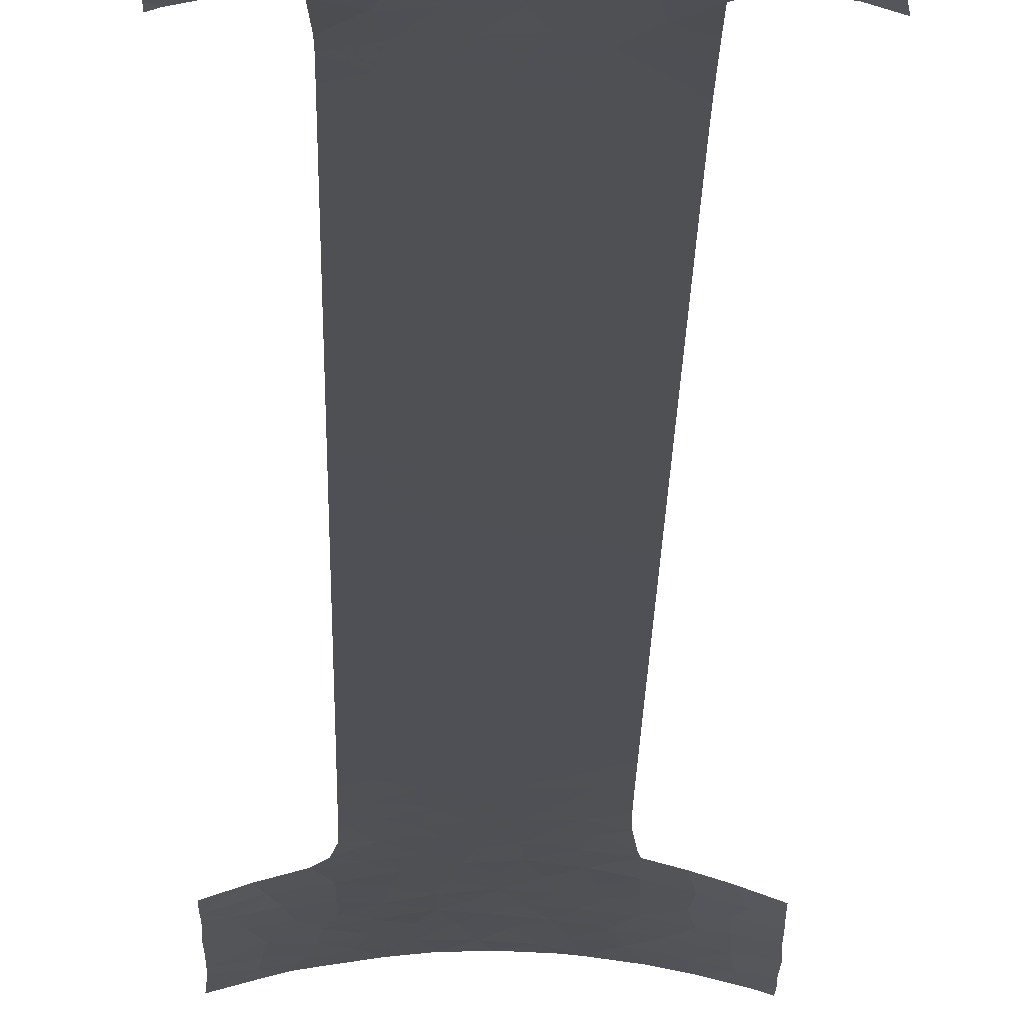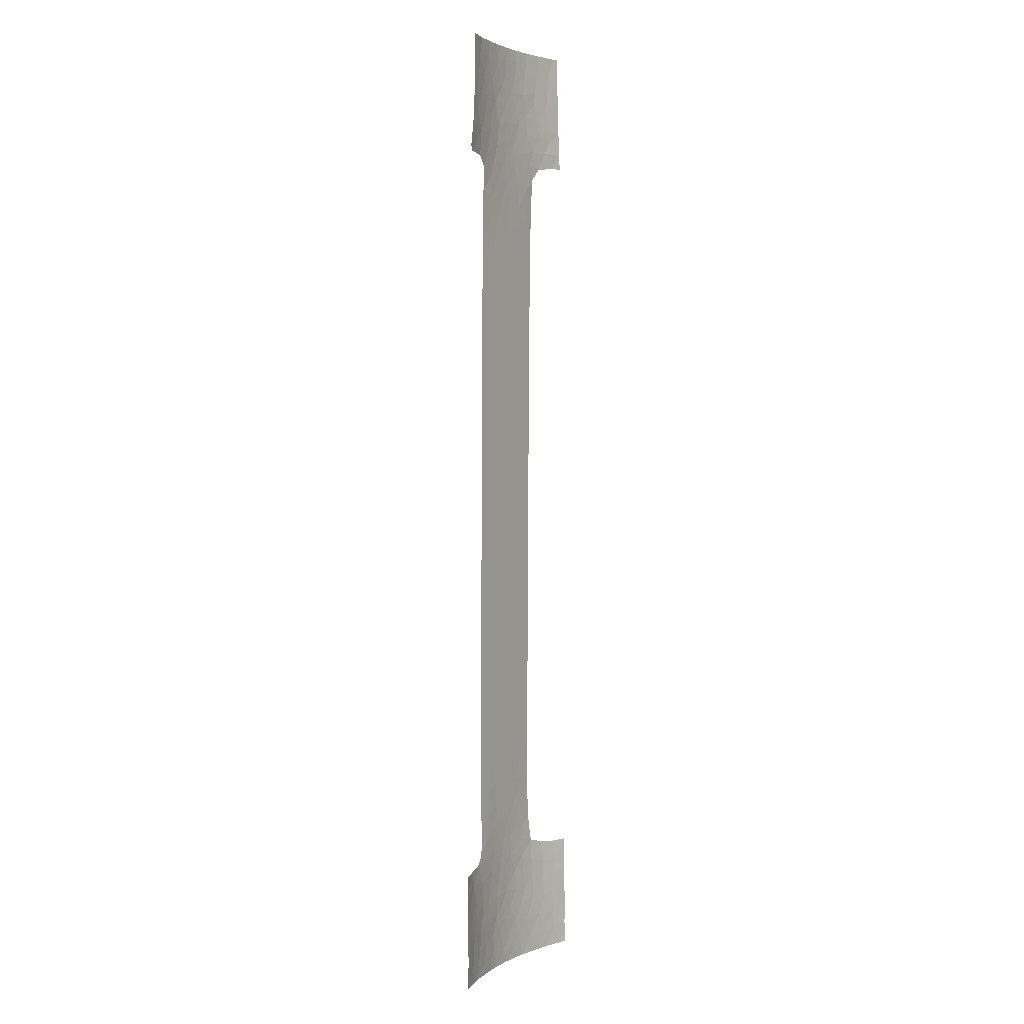
<metadata>
{"format":"obj","ext":"obj","renderer":"f3d","projection":"perspective","resolution":1024,"background":"white","views":[{"elev":-19.6,"azim":-0.9,"up":"+Y"},{"elev":3.1,"azim":-58.8,"up":"+Z"}]}
</metadata>
<code>
v 10.71 30.72 -47.69
v 2.573 32.27 -19.55
v 0.2037 32.23 -19.07
v 7.005 31.31 39.47
v 5 32.16 9.018
v 6.098 31.56 37.67
v 5.055 31.75 36.41
v 3.686 31.85 34.97
v -8.38 30.72 47.54
v 3.982 32.17 5.681
v 5 32.15 11.54
v 5 32.13 13.67
v -2.865 32.03 13.01
v 5 32.06 22.41
v 3.412 32.04 23
v -3.994 31.57 50
v -6.046 31.27 50
v -1.178 32.08 7.881
v 1.707 31.84 43.82
v 2.39 31.82 42.37
v -8.018 31.27 -48.82
v -9.815 30.72 -47.45
v 5.046 31.64 39.51
v 2.363 32.15 4.399
v 2.559 32.15 6.308
v 0.3978 31.94 32.52
v -4.079 32.16 -22.03
v 10.64 30.72 -41.33
v -1.348 32.07 9.781
v 0.1135 32.08 10.63
v 3.464 32.1 14.64
v -1.788 32.01 18.31
v -9.877 30.72 -39.7
v -5 32.14 -18.64
v -5 32.14 -21.09
v 1.377 32.22 -11.54
v -2.407 32.19 -21.75
v 1.279 32.17 -1.761
v 9.381 31.14 -40.17
v 6.065 31.87 -50
v 7.45 31.58 -48.07
v 1.942 32.24 -15.47
v 3.587 32.27 -14.14
v -4.195 32.05 -37.66
v -5.312 31.96 -36.84
v -7.47 31.42 -50
v -9.957 30.72 -50
v 0.5586 32.38 -50
v -0.04671 32.36 -48.59
v 3.489 32.23 -44.07
v -0.05698 32.25 -26.62
v 3.745 32.19 -50
v 2.819 32.28 -50
v 5 32.19 5.313
v 5 32.18 6.179
v 0.6528 32.12 5.027
v -1.012 32.11 3.716
v -2.402 32.09 2.429
v -0.7235 31.95 28.69
v 2.841 32.14 8.432
v 0.5452 32.1 8.945
v 2.154 32.31 -48.9
v 1.168 32.36 -46.87
v 0.3521 32.04 18.05
v 1.646 32.04 19.61
v 2.227 32.07 17.45
v 0.9903 32.09 12
v -0.5499 32.06 13.19
v 1.797 32.27 -25.94
v -9.839 30.72 -40.75
v -0.43 31.81 48.74
v -1.669 31.77 50
v 0.5657 31.83 50
v 8.702 31.39 -38
v 10.57 30.72 -38
v 10.59 30.72 -39.3
v 7.475 31.65 -40.01
v 7.811 31.52 -50
v 10.76 30.72 -48.89
v 9.987 30.96 -50
v 10.73 30.72 -50
v -7.669 31.33 -45.39
v -8.331 31.16 -43.08
v 1.617 31.89 37.51
v 8.174 30.88 50
v 7.289 31.09 46.55
v -4.076 32.03 -46.67
v -5.871 31.73 -46.97
v 9.038 30.72 42.9
v 7.431 31.1 42.23
v 5 32.12 15.71
v -2.218 32.11 0.2539
v -0.6991 32.12 1.49
v 1.343 32.16 0.719
v 5 32.22 0.1182
v 3.472 32.19 1.432
v 2.974 31.74 45.4
v -5 32.02 8.045
v 3.737 32.09 16.39
v -3.509 31.93 26.5
v -3.546 31.91 28.53
v -2.058 31.94 27.77
v -8.256 30.72 50
v -0.3836 31.85 43.73
v 9.156 30.72 39.67
v 5 32.24 -3.419
v 5 32.23 -0.9467
v 3.234 32.21 -2.564
v -2.298 32.25 -48.21
v -4.525 31.96 -48.45
v -3.478 32.11 -50
v 5 32.08 20.65
v 3.813 32.08 18.63
v 5 32.09 18.81
v 5 32.17 7.819
v 3.801 32.18 3.614
v 5 32.2 2.742
v 1.451 32.07 16.05
v 5 32.11 16.52
v 10.66 30.72 -43.27
v 10.77 30.72 -45.34
v 2.376 32.16 2.597
v -0.2839 31.94 30.68
v -1.712 31.91 32.13
v 3.066 32.24 -10.13
v 1.108 32.21 -9.558
v 0.76 32.11 6.981
v 2.03 31.95 30.91
v -3.193 32.03 10.91
v 3.957 32.3 -31.7
v 8.793 30.72 47.21
v 8.873 30.72 45.23
v 2.194 32.29 -34.84
v 2.118 32.04 21.48
v -5 31.99 13.99
v -3.832 32.18 -28.51
v -2.16 32.22 -29.67
v 1.726 32.19 -3.97
v 0.317 32.17 -5.418
v -1.417 32.25 -35.38
v -0.2932 32.3 -36.79
v -2.209 32.21 -37.23
v -3.469 32.01 15.04
v 1.378 32.28 -33.21
v -0.7307 32.01 19.92
v 0.2684 32.01 21.5
v 7.475 31.03 48.62
v 5.689 31.34 50
v 5.503 31.39 47.94
v 5 32.02 26.85
v 1.422 32.35 -43.87
v 0.8121 32.14 3.007
v 3.154 32.19 -0.5698
v -1.937 32.19 -17.95
v 1.537 32.27 -27.56
v -2.763 32.01 16.65
v -1.799 31.84 41.72
v 0.1181 32.05 15.06
v -0.387 32.35 -43.46
v -8.046 31.36 -37.99
v -8.828 31.04 -41.14
v 3.817 31.94 31.53
v 2.486 31.93 33.19
v -2.355 32.25 -46.08
v -0.7972 32.35 -46.34
v -0.2936 32.2 -12.75
v -3.158 31.85 33.84
v 3.357 32.3 -28.01
v -0.3948 32.25 -30.19
v -3.684 32.16 -17.14
v -3.803 32.15 -15.14
v 7.045 31.17 44.3
v -3.631 32.13 -35.39
v -0.5131 32.22 -21.3
v -0.3019 31.98 24.68
v -1.908 31.87 35.85
v 0.1934 31.92 35.81
v 3.579 32.22 -4.741
v 3.984 32.24 -6.842
v 2.286 32.21 -6.138
v -1.752 32.23 -31.92
v -8.502 30.72 42.68
v -8.402 30.72 44.73
v -7.633 30.91 44.49
v 0.3547 32.3 -34.95
v -2.219 31.82 39.35
v -0.4192 32.24 -28.46
v -3.009 32.19 -23.82
v -1.547 32.22 -25.36
v -2.003 32.17 -13.99
v -1.993 32.18 -15.94
v -3.38 31.66 46
v -4.476 31.51 44.2
v 3.276 32.26 -36.68
v 1.431 32.31 -38.19
v 1.226 32.31 -36.27
v 3.272 32.02 25.08
v 1.41 32 25.74
v -2.755 32.18 -39.14
v 2.139 32.25 -17.52
v 4.065 32.29 -20.09
v -5 32.12 -13.87
v -3.637 32.14 -12.93
v -5 32.11 -11.23
v -6.007 31.83 -37.67
v 5.072 32.26 -34.45
v -9.836 30.72 -44.89
v -1.669 32.31 -50
v -6.858 31.57 -50
v -6.352 31.64 -48.61
v 2.495 32.31 -45.63
v -6.014 31.72 -50
v -9.904 30.72 -38
v -0.7254 32.3 -38.64
v 6.673 31.74 -45.97
v 5.202 31.48 45.97
v 4.971 31.55 44.44
v 1.755 31.87 40.79
v 2.438 31.98 28.77
v 0.8436 31.96 29.37
v -0.5936 31.9 37.9
v -2.518 31.78 43.91
v 0.8555 31.93 34.1
v -1.263 31.83 45.65
v 0.82 31.86 45.52
v 3.384 32.25 -11.99
v -0.5628 32.18 -10.74
v -0.7663 32.17 -8.762
v -3.833 31.64 40.72
v -5.27 31.42 42.18
v -5.149 31.89 -39.75
v 0.5687 32.35 -41.97
v -3.698 32.08 1.262
v 3.893 32.27 -35.09
v -0.4159 31.97 26.73
v 1.57 31.82 47.18
v 1.731 31.8 48.76
v 3.352 31.7 47.4
v 3.075 31.8 39.19
v 1.107 31.89 39.22
v -0.3338 31.88 40.14
v 7.261 31.68 -42.18
v 2.057 32.11 10.54
v 3.29 32.12 12.14
v -1.701 32.03 14.92
v -0.8059 32.03 16.59
v -1.188 32.16 -6.757
v 2.643 32.28 -24.37
v 0.4192 32.25 -24.78
v 3.403 32.3 -25.89
v -3.538 32.09 -42.92
v -5.134 31.87 -41.94
v 3.835 31.97 29.71
v -0.3946 32.15 -3.121
v -0.5666 32.14 -0.7648
v 3.311 31.82 37.05
v 0.4908 31.86 42.1
v 9.389 30.72 38
v 8.209 31.1 38
v -3.666 31.79 35.72
v -5.183 31.63 36.82
v 8.765 30.72 50
v 8.812 30.72 49.19
v 3.537 31.65 50
v 1.748 31.79 50
v 3.562 31.65 49
v -3.086 32.07 4.573
v 5.591 31.98 -41.54
v 4.25 32.16 -42.58
v 2.876 32 26.93
v 1.41 32.01 23.42
v -2.08 32.12 -1.861
v -7.848 31.31 -47.29
v -1.943 32.19 -19.84
v -1.009 32.22 -23.36
v 1.723 32.23 -13.44
v -7.018 31.51 -41.43
v -6.614 31.57 -43.35
v 5 32.32 -24.33
v 5 32.31 -22.13
v 2.608 32.3 -42.31
v 2.215 32.33 -40.36
v 0.02328 32.22 -16.73
v -6.231 31.42 37.8
v 4.071 31.9 33.2
v 5.037 31.88 33.98
v -3.822 32.07 3.039
v -2.702 31.69 50
v -4.305 31.54 48.34
v -1.658 32.26 -42.35
v -8.625 30.86 37.93
v -3.11 32.06 6.844
v -1.161 32.09 5.832
v -3.201 32.14 -41.04
v -9.038 30.72 37.93
v -9.048 30.72 38.63
v -0.5187 32.26 -33.55
v -2.16 32.22 -33.96
v -5 32.15 -26.69
v -5 32.15 -24.17
v -2.286 31.92 29.97
v -1.787 31.99 21.75
v -1.629 32.14 -4.681
v -8.67 30.72 40.84
v -7.485 31.09 39.28
v -3.583 32.09 -1.266
v 3.939 31.72 41.33
v 3.002 32.28 -21.48
v 1.291 32.25 -20.85
v 5 32.26 -7.229
v 5 32.27 -8.916
v 5 32.27 -10.2
v -3.554 32.16 -32.98
v -5.009 32.11 -33.37
v 5 32.31 -30.3
v 3.581 32.3 -30.05
v -5.016 32.05 -35.35
v -3.668 32.17 -30.85
v -5.002 32.14 -31.72
v -5 32.15 -29.27
v -3.576 32.17 -19.56
v 5.023 31.92 32.36
v -1.957 31.96 25.63
v 5 32.04 24.93
v 5.004 31.99 29
v 9.072 30.72 41.69
v 5.006 31.98 29.75
v 5.631 31.94 -43.81
v -5.021 31.78 34.19
v -0.2295 31.85 47.23
v -5 31.93 23.68
v -5 31.88 29.71
v -3.868 31.89 30.19
v -8.408 30.72 46.16
v -5.685 31.78 -45.11
v -3.92 32.03 -44.79
v -5.082 31.9 -43.6
v -5 32.1 -8.963
v 3.658 32.23 -38.84
v -5 31.9 27.33
v -5 31.95 21.3
v -5 32.09 -4.743
v 0.4309 32.27 -31.71
v -2.149 32.16 -11.9
v -6.126 31.24 44.31
v -3.632 31.65 42.52
v -7.151 31.06 42.47
v 2.075 31.9 35.44
v -9.822 30.72 -46.66
v -3.191 32.12 -5.632
v -5 32.13 -16.42
v 5.224 32.01 -48.03
v -5 31.97 17.8
v 1.021 31.98 27.65
v 3.985 32.19 -40.9
v -5 32.1 -7.235
v -3.758 32.13 -10.94
v -5 32.04 5.627
v -5 32.04 4.126
v -5 32.13 -15.31
v -5 32.15 -21.68
v 5 32.31 -19.25
v -5 32.06 0.4302
v -5 32.07 -2.165
v -5 32.05 2.482
v -3.581 32.18 -26.02
v -6.128 31.33 40.33
v 5.444 32.02 -39.41
v 5.458 32.12 -37.27
v 5.317 32.16 -36.57
v 5.006 32.29 -32.58
v 5 32.32 -29.22
v 5 32.32 -26.58
v 7.113 31.82 -37.74
v 3.886 32.28 -18.19
v 3.73 32.28 -16.28
v 5 32.31 -21.12
v 5 32.28 -12.34
v -5 31.96 19.47
v 5 32.25 -5.752
v -2.132 31.76 47.78
v -4.293 31.64 38.64
v -3.174 32.04 9.025
v -3.517 31.87 31.72
v -9.889 30.72 -42.68
v 4.592 32.09 -46.04
v 8.825 31.27 -41.68
v -0.9594 31.91 34.02
v 3.216 32.29 -23.08
v -2.911 31.81 37.38
v -7.018 31.05 46.27
v -5.38 31.38 46.31
v -1.949 31.97 23.62
v -5 31.98 16.53
v -5 32 11.81
v -5 32.01 10.41
v 0.5336 32.34 -39.93
v 1.145 32.25 -22.78
v -5 31.82 33.05
v -5 31.92 25.45
v -5 31.86 31
v -3.521 31.94 24.59
v 5 32.3 -17.22
v 5 32.29 -14.92
v -0.08371 32.21 -14.7
v -7.558 31.44 -39.58
v -2.106 32.21 -27.48
v 2.47 32.3 -31.6
v 1.531 32.08 13.82
v 3.4 32.28 -33.34
v 0.8099 32.19 -7.528
v 2.751 32.23 -8.228
v 6.014 31.43 41.05
v 7.66 31.12 40.88
v 4.473 31.74 38.03
v 3.876 31.99 28.19
v -1.167 32.3 -40.58
v 3.702 31.71 43.37
v -3.084 31.98 20.22
v -3.743 31.98 18.21
v 7.633 31.57 -44.09
v -0.5459 31.99 22.93
v 8.945 31.25 -46.19
v -6.601 31.15 48.24
v 0.3425 32.35 -45.18
v 5.662 31.45 42.74
v -3.48 31.96 22.47
v 9.194 31.18 -48.2
v 3.516 32.06 21
v -2.645 32.15 -9.794
v 3.844 32.14 10.18
v -1.021 32.06 11.53
v -2.956 32.13 -7.703
v 1.27 32.27 -29.46
v 3.181 32.26 -47.9
v -3.159 32.11 -3.353
v -1.597 32.29 -44.36
v 8.839 31.26 -43.68
f 1 121 423
f 244 431 11
f 259 4 6
f 244 11 12
f 289 16 17
f 418 19 20
f 21 22 47
f 4 23 6
f 24 10 25
f 27 300 188
f 29 30 432
f 321 34 35
f 35 27 321
f 28 39 387
f 352 40 41
f 42 43 276
f 46 21 47
f 52 62 53
f 10 54 55
f 49 62 63
f 62 435 63
f 65 64 66
f 72 71 73
f 74 39 76
f 76 75 74
f 40 78 41
f 78 80 428
f 79 80 81
f 82 83 207
f 62 49 48
f 62 48 53
f 374 77 74
f 77 39 74
f 84 239 240
f 39 28 76
f 80 79 428
f 79 1 428
f 12 91 31
f 95 117 96
f 267 58 57
f 101 100 102
f 134 429 15
f 259 105 4
f 106 107 108
f 109 110 111
f 14 429 112
f 112 113 114
f 429 113 112
f 115 5 60
f 10 55 115
f 14 324 15
f 31 91 99
f 116 117 54
f 54 10 116
f 64 118 66
f 99 91 119
f 99 113 66
f 113 119 114
f 121 120 438
f 438 423 121
f 43 226 276
f 26 123 128
f 13 129 432
f 432 129 29
f 234 206 410
f 132 131 86
f 144 133 410
f 113 429 65
f 136 137 407
f 141 140 142
f 146 145 65
f 147 148 149
f 57 93 152
f 93 94 152
f 150 325 416
f 191 154 283
f 155 69 51
f 257 104 157
f 118 158 409
f 159 151 232
f 60 61 127
f 128 162 163
f 165 164 109
f 316 168 434
f 171 170 191
f 170 154 191
f 167 124 388
f 89 132 172
f 172 90 89
f 309 3 174
f 198 175 271
f 221 176 177
f 179 178 180
f 178 138 180
f 25 60 127
f 183 182 184
f 182 347 184
f 133 144 185
f 336 335 87
f 344 190 166
f 116 24 122
f 195 194 196
f 197 270 198
f 44 199 142
f 202 203 204
f 70 161 33
f 208 109 111
f 21 209 210
f 49 109 208
f 49 208 48
f 210 209 212
f 46 209 21
f 110 212 111
f 213 33 160
f 33 161 406
f 195 141 214
f 107 153 108
f 221 177 84
f 222 192 193
f 223 163 348
f 348 177 223
f 225 224 104
f 227 166 36
f 228 227 126
f 227 36 126
f 357 203 344
f 126 125 412
f 230 229 346
f 92 58 233
f 323 175 235
f 237 236 238
f 307 239 23
f 210 110 88
f 110 87 88
f 240 221 84
f 330 225 236
f 245 158 246
f 31 99 118
f 187 51 407
f 247 411 139
f 109 164 87
f 69 248 249
f 248 69 250
f 13 432 68
f 253 162 128
f 255 254 38
f 258 105 259
f 241 240 218
f 241 218 257
f 260 390 261
f 148 147 85
f 194 234 133
f 56 127 293
f 73 71 237
f 266 148 264
f 265 73 237
f 264 265 266
f 265 237 266
f 217 216 97
f 97 19 418
f 149 148 266
f 215 386 352
f 242 268 328
f 268 269 328
f 145 64 65
f 174 274 37
f 266 237 238
f 249 275 189
f 275 37 188
f 188 189 275
f 425 165 63
f 277 83 278
f 278 252 277
f 110 210 212
f 279 280 389
f 3 2 200
f 200 283 3
f 382 367 284
f 8 285 286
f 287 233 58
f 125 311 412
f 180 412 179
f 153 95 96
f 96 94 153
f 226 36 276
f 122 94 96
f 305 284 367
f 289 288 16
f 159 290 437
f 128 123 220
f 381 288 289
f 196 133 185
f 288 381 72
f 284 305 291
f 293 292 267
f 231 294 199
f 97 418 217
f 295 291 296
f 181 297 343
f 297 144 343
f 135 13 143
f 15 197 271
f 197 198 271
f 173 45 44
f 142 140 173
f 173 140 298
f 142 199 214
f 67 409 68
f 294 417 199
f 417 214 199
f 162 285 163
f 218 240 239
f 366 300 299
f 15 271 134
f 247 228 411
f 180 411 412
f 287 58 267
f 124 301 123
f 272 436 303
f 296 305 304
f 272 92 306
f 291 305 296
f 364 436 306
f 309 308 2
f 310 179 311
f 299 320 136
f 313 318 319
f 205 231 44
f 44 45 205
f 314 317 173
f 314 313 319
f 313 314 173
f 318 136 320
f 320 319 318
f 285 162 322
f 317 45 173
f 324 150 197
f 105 326 414
f 326 90 414
f 7 6 415
f 197 150 270
f 253 325 327
f 416 325 253
f 15 324 197
f 286 7 8
f 162 253 327
f 162 327 322
f 286 285 322
f 260 329 167
f 161 83 277
f 332 101 333
f 101 301 333
f 334 183 184
f 196 194 133
f 285 8 163
f 8 348 163
f 238 97 216
f 140 297 298
f 82 88 335
f 336 251 337
f 336 437 251
f 88 87 335
f 336 337 335
f 98 292 383
f 20 19 257
f 52 40 352
f 100 101 340
f 169 181 343
f 227 430 344
f 58 92 93
f 409 158 68
f 158 245 68
f 346 193 230
f 149 86 147
f 113 65 66
f 180 138 139
f 349 22 273
f 349 273 82
f 318 313 181
f 247 139 303
f 411 180 139
f 171 351 170
f 134 271 146
f 215 41 423
f 152 94 122
f 223 177 388
f 388 26 223
f 59 354 220
f 268 368 355
f 355 269 268
f 435 211 63
f 313 173 298
f 298 181 313
f 358 292 98
f 350 303 436
f 287 267 359
f 360 351 171
f 338 204 357
f 338 357 430
f 67 30 243
f 27 361 300
f 269 281 50
f 203 202 171
f 171 202 360
f 356 338 433
f 342 356 350
f 27 35 361
f 351 34 170
f 34 321 170
f 233 287 365
f 365 363 233
f 287 359 365
f 301 101 102
f 156 246 32
f 50 328 269
f 93 255 94
f 117 116 96
f 116 122 96
f 277 406 161
f 155 168 250
f 231 205 406
f 120 28 387
f 104 224 222
f 222 157 104
f 298 297 181
f 370 206 234
f 234 194 370
f 130 316 408
f 410 206 371
f 315 130 371
f 315 372 316
f 369 370 194
f 316 372 168
f 372 373 168
f 373 250 168
f 368 77 374
f 374 369 368
f 2 375 200
f 375 376 200
f 376 42 200
f 247 433 228
f 377 362 201
f 339 194 195
f 179 380 178
f 380 179 310
f 169 434 187
f 155 51 187
f 124 123 26
f 124 26 388
f 381 192 224
f 205 160 406
f 255 38 94
f 430 228 433
f 241 221 240
f 235 198 354
f 198 270 354
f 345 230 193
f 346 222 193
f 241 157 186
f 167 384 124
f 18 29 383
f 382 229 367
f 385 207 83
f 294 251 290
f 294 290 417
f 230 347 367
f 207 349 82
f 260 167 176
f 167 388 176
f 139 138 254
f 136 318 137
f 23 4 413
f 352 41 215
f 177 176 388
f 330 224 225
f 172 216 217
f 116 10 24
f 203 171 190
f 190 344 203
f 56 25 127
f 181 137 318
f 181 169 137
f 155 250 69
f 155 434 168
f 99 119 113
f 420 156 32
f 150 416 270
f 423 438 421
f 145 32 64
f 266 238 149
f 32 246 64
f 339 282 355
f 282 281 355
f 269 355 281
f 143 245 156
f 245 246 156
f 424 9 391
f 392 424 391
f 193 392 345
f 392 391 345
f 392 192 289
f 44 231 199
f 292 293 18
f 185 141 196
f 244 409 67
f 364 306 363
f 306 233 363
f 131 263 147
f 38 153 94
f 419 32 145
f 243 30 61
f 427 331 341
f 135 143 394
f 145 146 302
f 146 271 422
f 129 395 396
f 396 383 129
f 383 396 98
f 292 358 267
f 358 359 267
f 420 379 353
f 143 156 394
f 420 353 394
f 395 13 135
f 201 375 2
f 395 129 13
f 4 105 414
f 419 379 420
f 215 328 386
f 184 345 391
f 9 334 391
f 334 184 391
f 420 394 156
f 235 59 102
f 225 104 19
f 104 257 19
f 166 276 36
f 109 49 165
f 154 321 274
f 272 254 255
f 149 238 216
f 38 108 153
f 83 161 385
f 176 221 390
f 221 186 390
f 368 369 339
f 397 214 417
f 381 224 330
f 434 169 343
f 434 343 408
f 137 169 187
f 368 339 355
f 64 246 118
f 217 418 426
f 256 348 8
f 141 195 196
f 252 294 231
f 251 294 252
f 13 245 143
f 282 397 232
f 397 417 232
f 159 232 290
f 83 82 278
f 283 42 405
f 42 276 405
f 437 290 251
f 260 176 390
f 144 297 185
f 381 330 71
f 346 157 222
f 252 278 337
f 170 321 154
f 280 377 308
f 308 389 280
f 69 249 51
f 3 154 274
f 274 174 3
f 3 309 2
f 249 398 275
f 398 174 275
f 283 154 3
f 134 146 65
f 341 419 427
f 249 248 398
f 248 389 398
f 21 210 273
f 210 88 273
f 382 390 186
f 387 438 120
f 246 158 118
f 37 275 174
f 200 42 283
f 149 216 86
f 201 2 308
f 165 425 437
f 26 128 163
f 163 223 26
f 157 241 257
f 307 20 218
f 399 167 329
f 261 329 260
f 410 130 408
f 340 101 332
f 382 284 261
f 400 100 340
f 384 167 399
f 401 384 399
f 218 20 257
f 331 427 402
f 402 400 331
f 402 100 400
f 376 43 42
f 235 175 198
f 190 171 191
f 236 71 330
f 237 71 236
f 39 77 387
f 224 192 222
f 182 304 347
f 123 301 59
f 59 220 123
f 152 56 57
f 281 151 50
f 151 211 50
f 164 437 336
f 336 87 164
f 68 245 13
f 435 352 386
f 289 192 381
f 230 367 229
f 300 366 188
f 23 239 415
f 84 177 348
f 256 84 348
f 407 137 187
f 218 239 307
f 311 125 312
f 239 84 256
f 382 186 229
f 95 153 107
f 125 226 312
f 226 378 312
f 373 279 250
f 362 375 201
f 375 362 403
f 377 201 308
f 403 404 376
f 404 43 376
f 159 425 151
f 375 403 376
f 380 106 178
f 43 404 378
f 378 226 43
f 70 385 161
f 93 92 255
f 100 323 102
f 233 306 92
f 217 426 172
f 255 92 272
f 108 38 138
f 38 254 138
f 195 397 282
f 337 278 335
f 152 24 56
f 24 25 56
f 402 393 323
f 323 100 402
f 335 278 82
f 252 337 251
f 71 72 381
f 77 268 242
f 405 191 283
f 166 405 276
f 309 398 308
f 22 21 273
f 393 402 427
f 304 305 367
f 242 328 421
f 416 253 219
f 253 128 219
f 165 49 63
f 393 175 323
f 30 67 432
f 413 426 307
f 354 219 220
f 234 410 133
f 12 31 244
f 129 383 29
f 421 328 215
f 5 431 60
f 243 61 60
f 303 139 254
f 184 347 345
f 326 89 90
f 249 189 51
f 273 88 82
f 282 232 281
f 77 368 268
f 132 86 172
f 186 221 241
f 382 261 390
f 421 215 423
f 433 338 430
f 166 190 405
f 190 191 405
f 357 204 203
f 344 430 357
f 166 227 344
f 227 228 430
f 345 347 230
f 141 185 140
f 185 297 140
f 347 304 367
f 57 58 93
f 229 186 157
f 157 346 229
f 323 235 102
f 235 354 59
f 86 216 172
f 231 277 252
f 408 343 144
f 214 141 142
f 195 214 397
f 247 303 350
f 110 109 87
f 354 270 219
f 427 302 393
f 194 339 369
f 282 339 195
f 308 398 389
f 263 262 85
f 263 85 147
f 398 309 174
f 193 192 392
f 384 301 124
f 401 332 333
f 384 401 333
f 333 301 384
f 188 366 189
f 366 407 189
f 407 51 189
f 366 299 136
f 61 30 29
f 29 18 61
f 24 152 122
f 225 19 97
f 236 225 97
f 97 238 236
f 328 50 386
f 27 188 37
f 321 27 37
f 33 406 160
f 406 277 231
f 118 99 66
f 131 147 86
f 316 130 315
f 410 408 144
f 434 408 316
f 321 37 274
f 118 409 31
f 18 293 127
f 18 127 61
f 412 411 126
f 8 7 256
f 411 228 126
f 128 220 219
f 173 44 142
f 23 413 307
f 179 412 311
f 23 415 6
f 7 415 256
f 417 290 232
f 130 410 371
f 178 106 108
f 178 108 138
f 413 4 414
f 416 219 270
f 419 145 302
f 302 422 393
f 271 175 422
f 393 422 175
f 415 239 256
f 413 414 90
f 418 20 307
f 409 244 31
f 78 428 41
f 125 126 36
f 226 125 36
f 424 289 17
f 379 419 341
f 292 18 383
f 242 438 387
f 424 392 289
f 146 422 302
f 293 267 57
f 419 420 32
f 56 293 57
f 426 418 307
f 423 428 1
f 9 424 103
f 424 17 103
f 172 426 90
f 413 90 426
f 427 419 302
f 232 151 281
f 428 423 41
f 102 59 301
f 429 134 65
f 431 5 11
f 429 14 15
f 243 244 67
f 211 151 425
f 431 243 60
f 366 136 407
f 243 431 244
f 432 67 68
f 272 303 254
f 433 350 356
f 433 247 350
f 248 250 279
f 248 279 389
f 211 435 386
f 50 211 386
f 272 306 436
f 435 52 352
f 350 436 342
f 436 364 342
f 434 155 187
f 435 62 52
f 387 77 242
f 425 63 211
f 437 425 159
f 164 165 437
f 438 242 421
f 115 60 25
f 10 115 25

</code>
